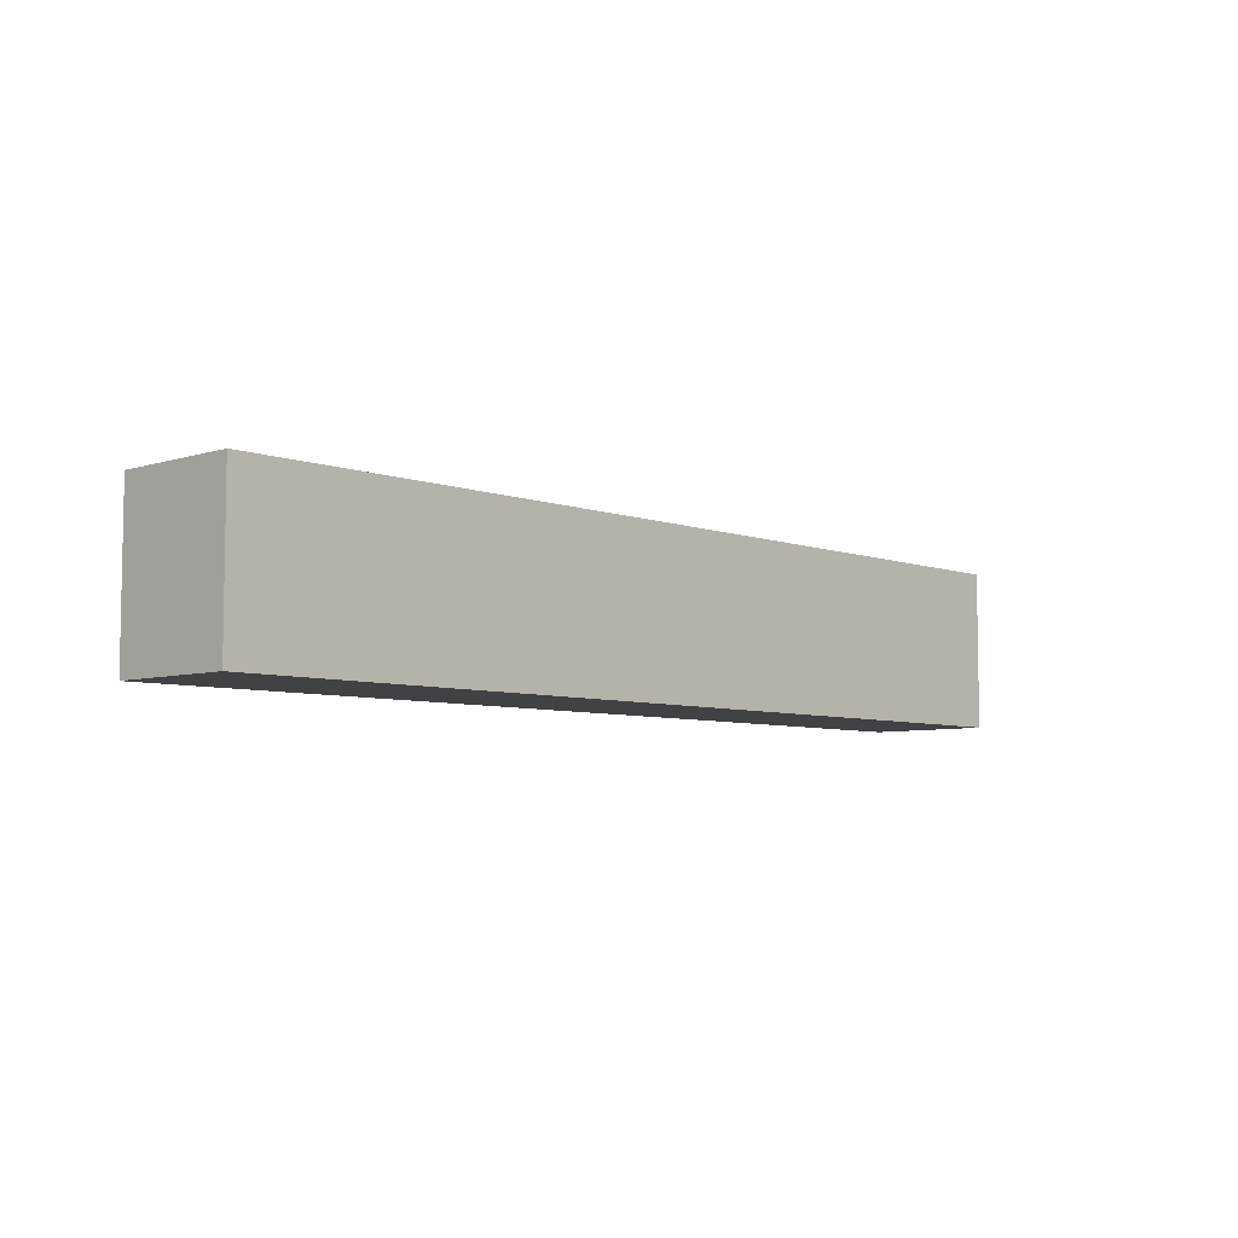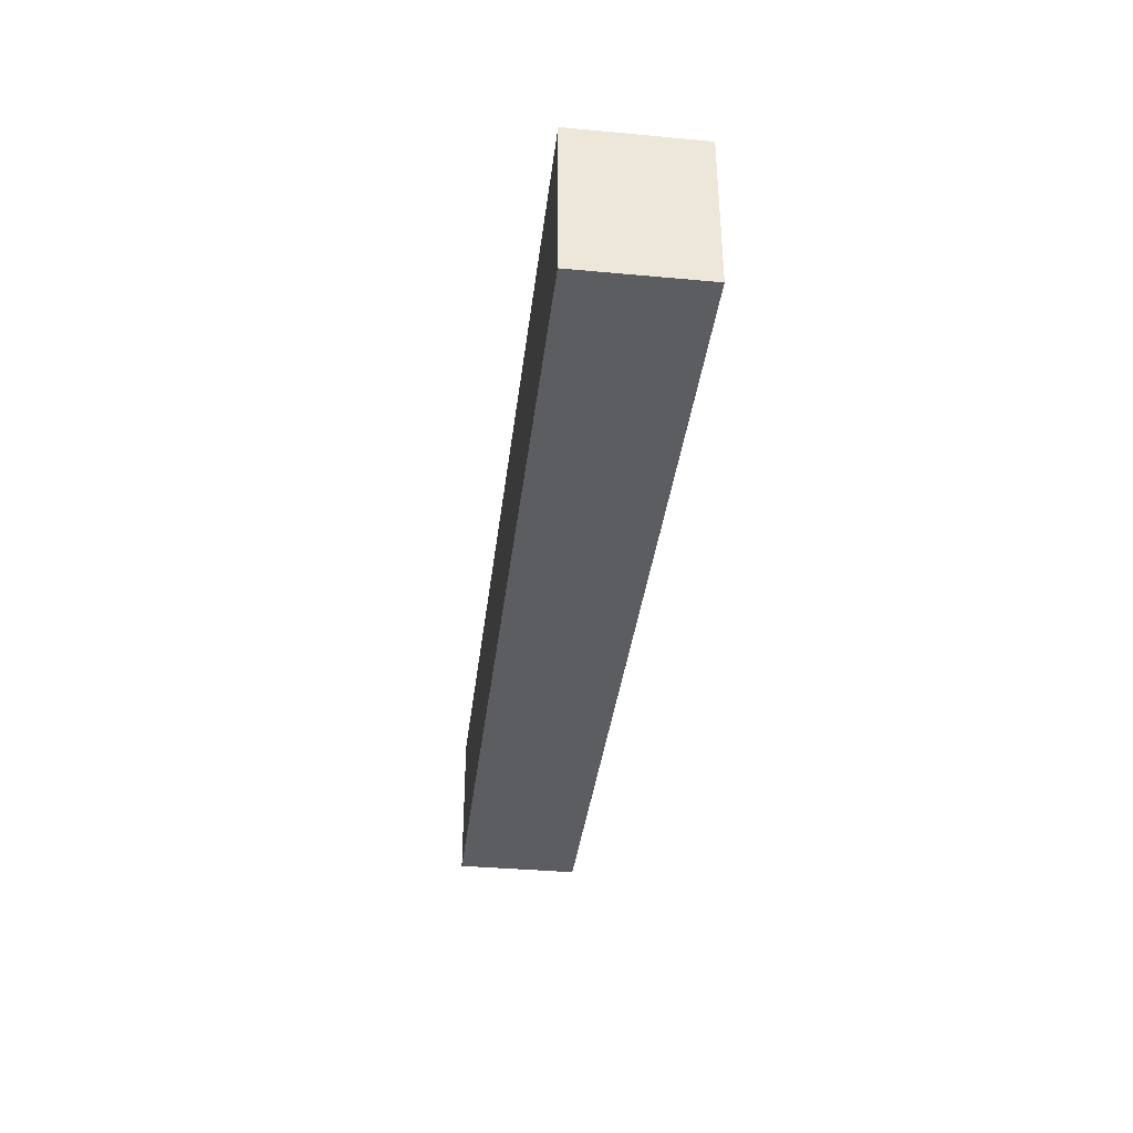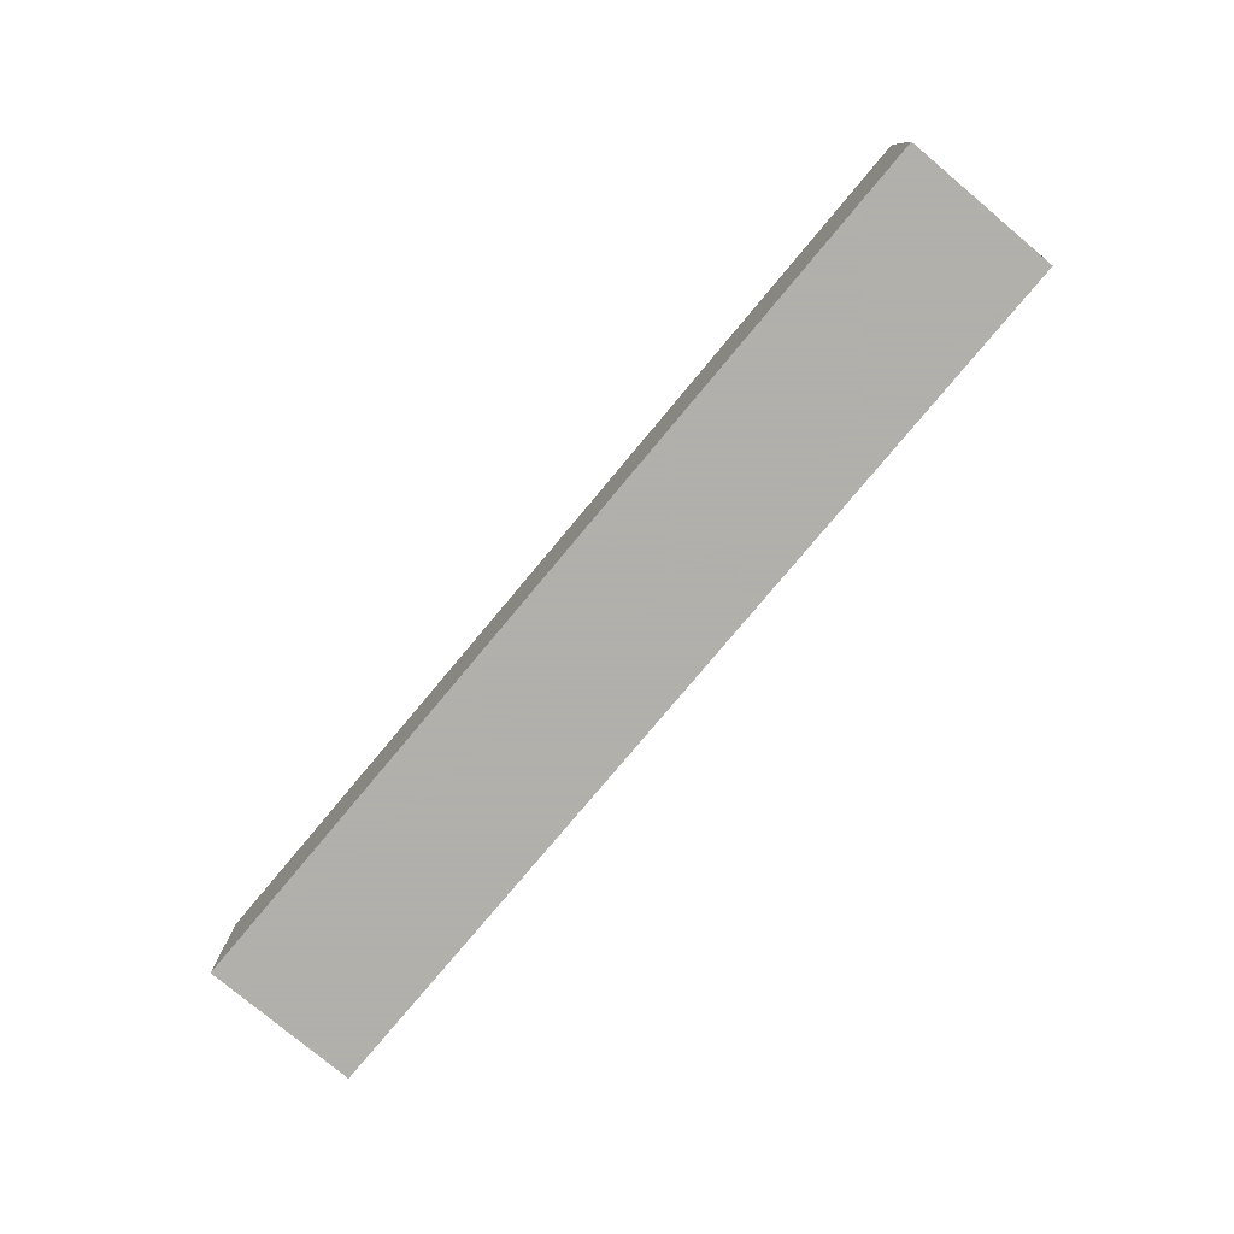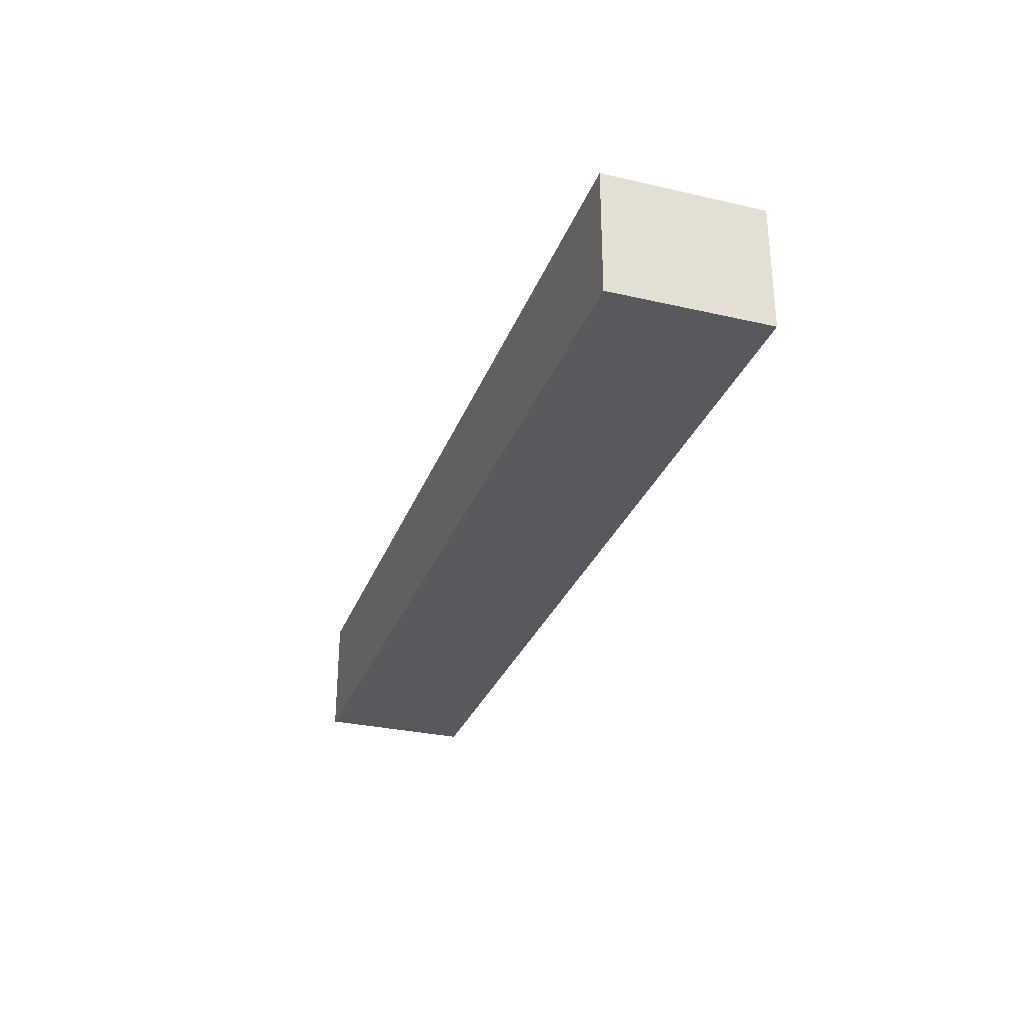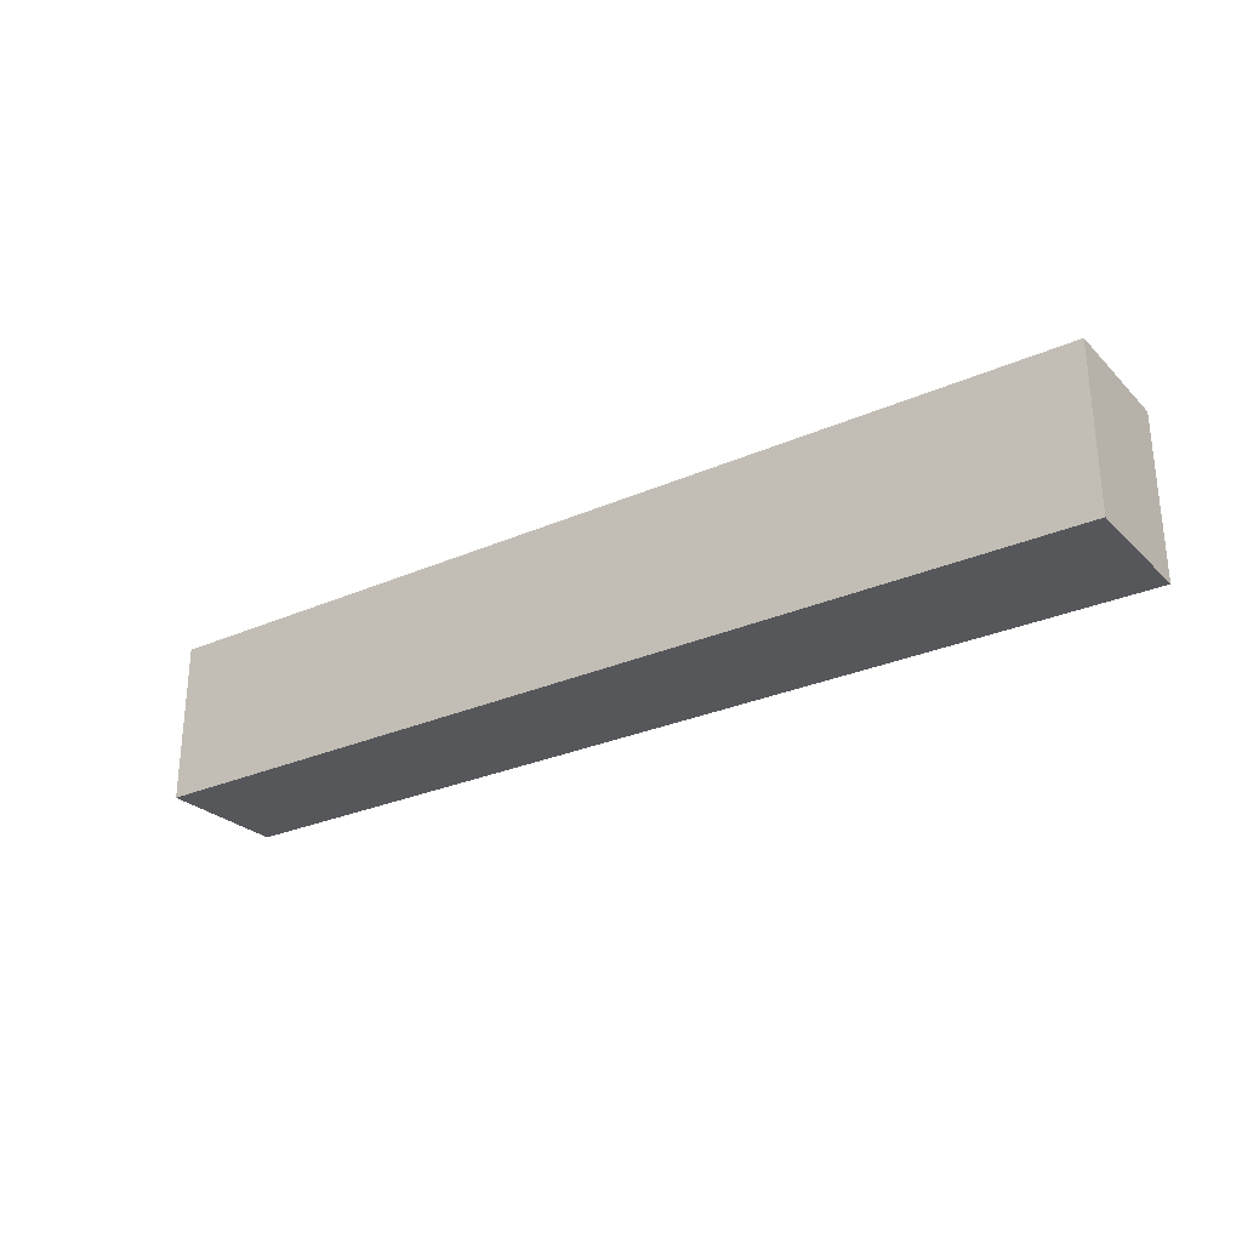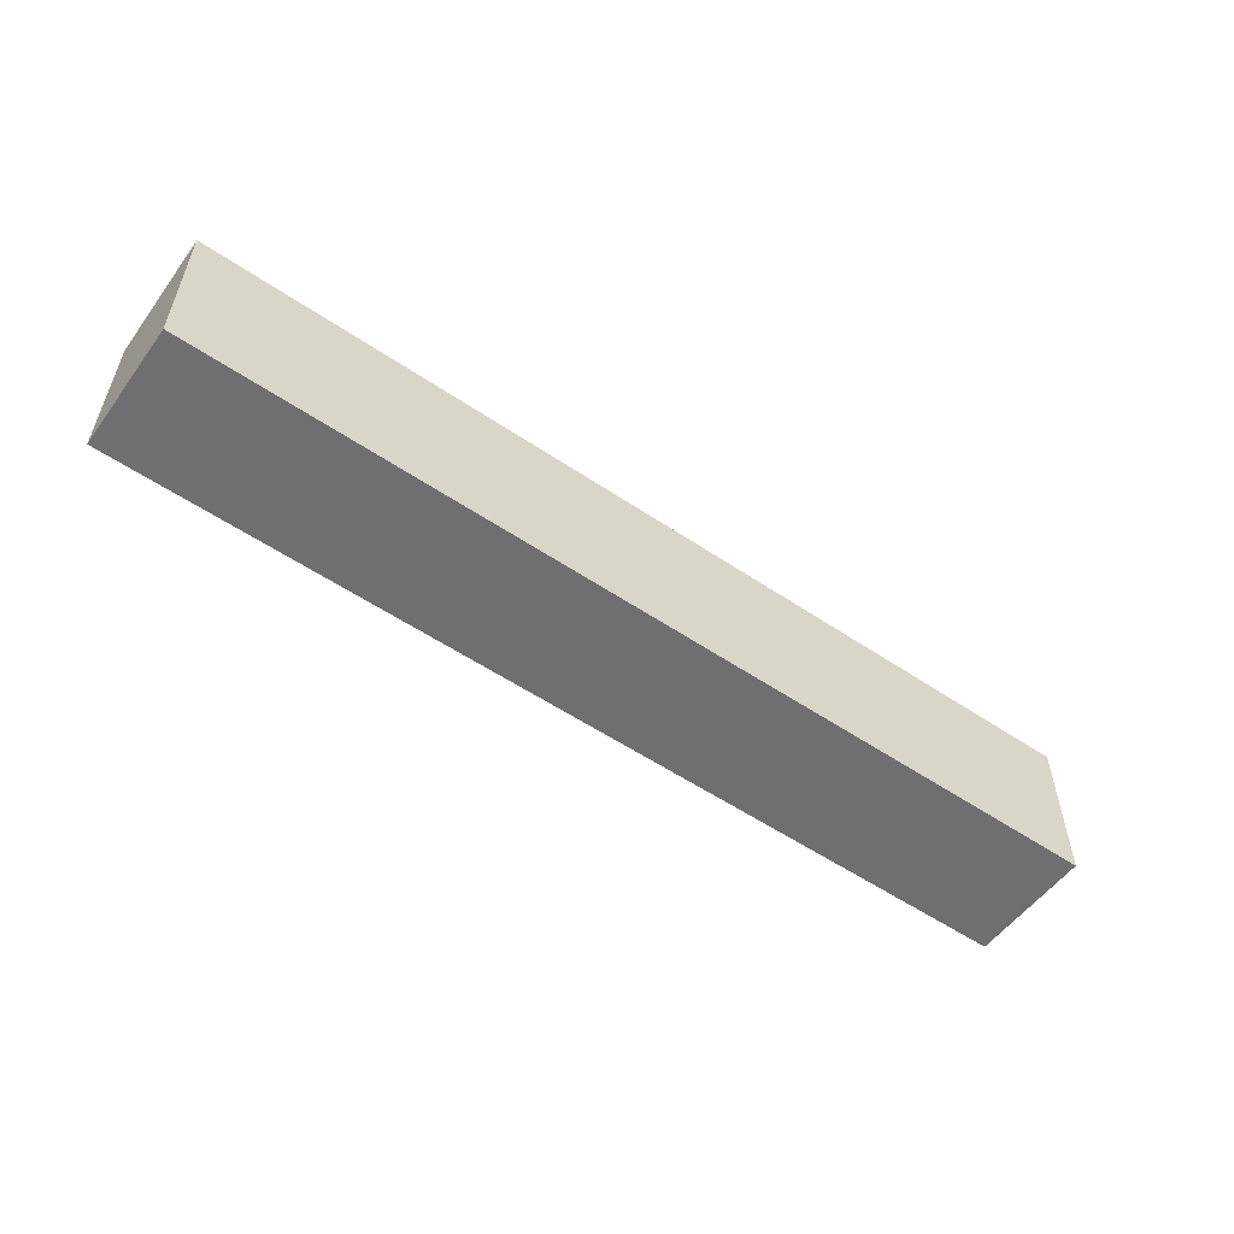
<metadata>
{"format":"obj","ext":"obj","renderer":"f3d","projection":"perspective","resolution":1024,"background":"white","views":[{"elev":-6.2,"azim":133.0,"up":"+Y"},{"elev":-36.7,"azim":83.2,"up":"+Y"},{"elev":-78.4,"azim":-129.9,"up":"+Z"},{"elev":-30.0,"azim":-108.5,"up":"+Z"},{"elev":-27.1,"azim":34.6,"up":"+Y"},{"elev":-54.7,"azim":-35.6,"up":"+Y"}]}
</metadata>
<code>
v -450 -1225 80
v -750 -1225 80
v -750 -1225 120
v -450 -1225 120
v -450 -1175 80
v -450 -1175 120
v -750 -1175 80
v -750 -1175 120
f 3 2 1
f 4 3 1
f 4 1 5
f 6 4 5
f 6 5 7
f 8 6 7
f 8 7 2
f 3 8 2
f 1 2 5
f 2 7 5
f 6 3 4
f 6 8 3

</code>
